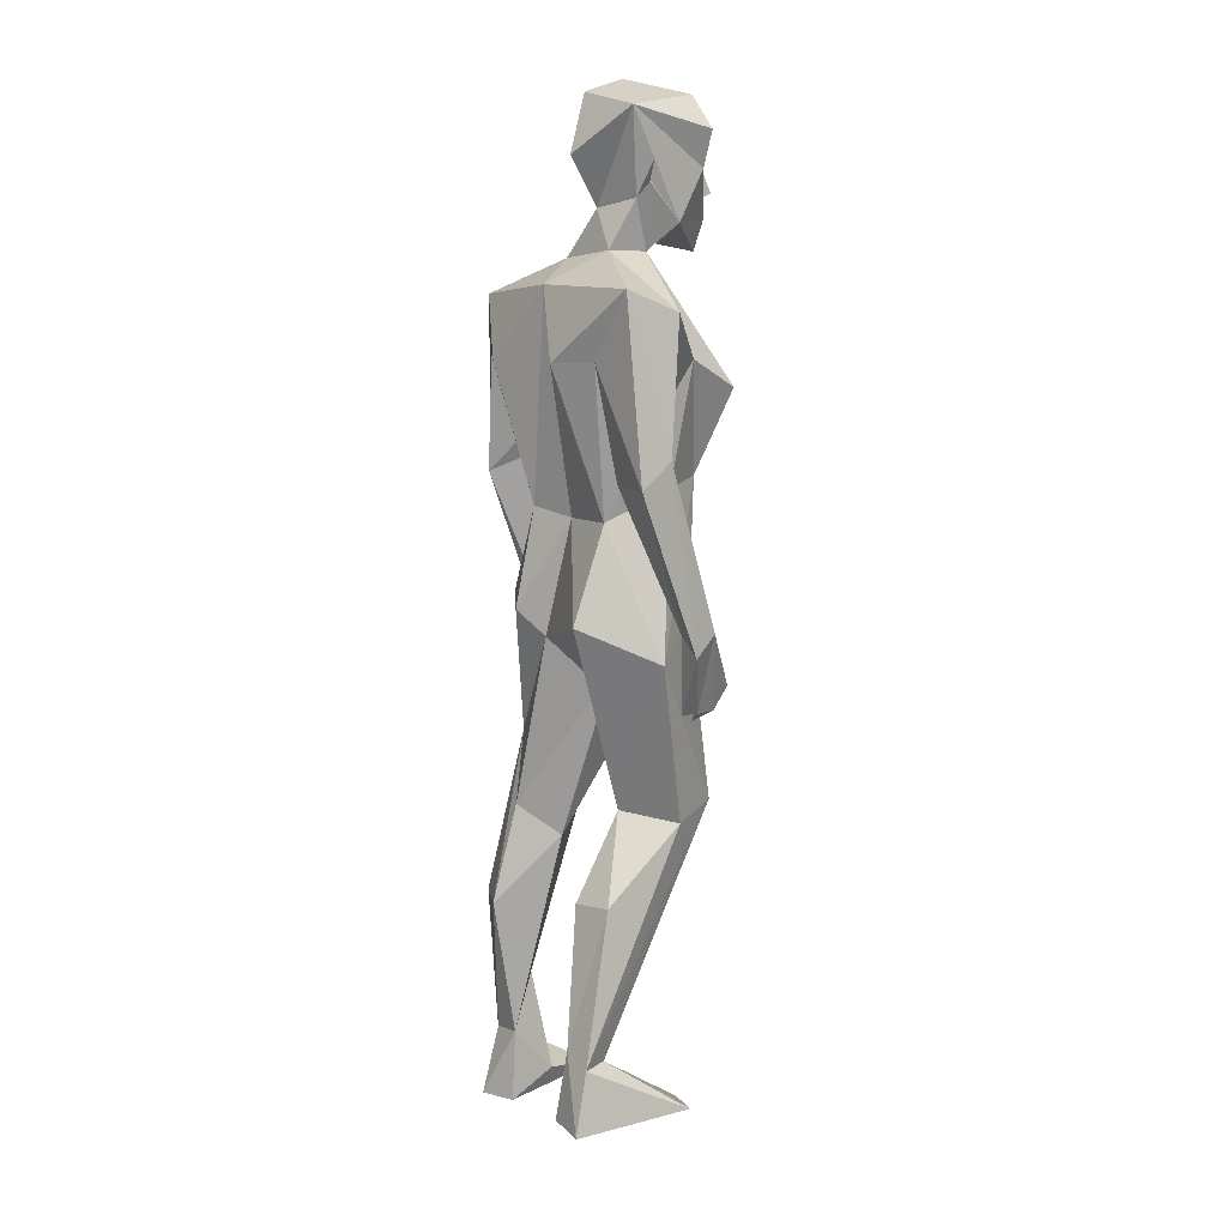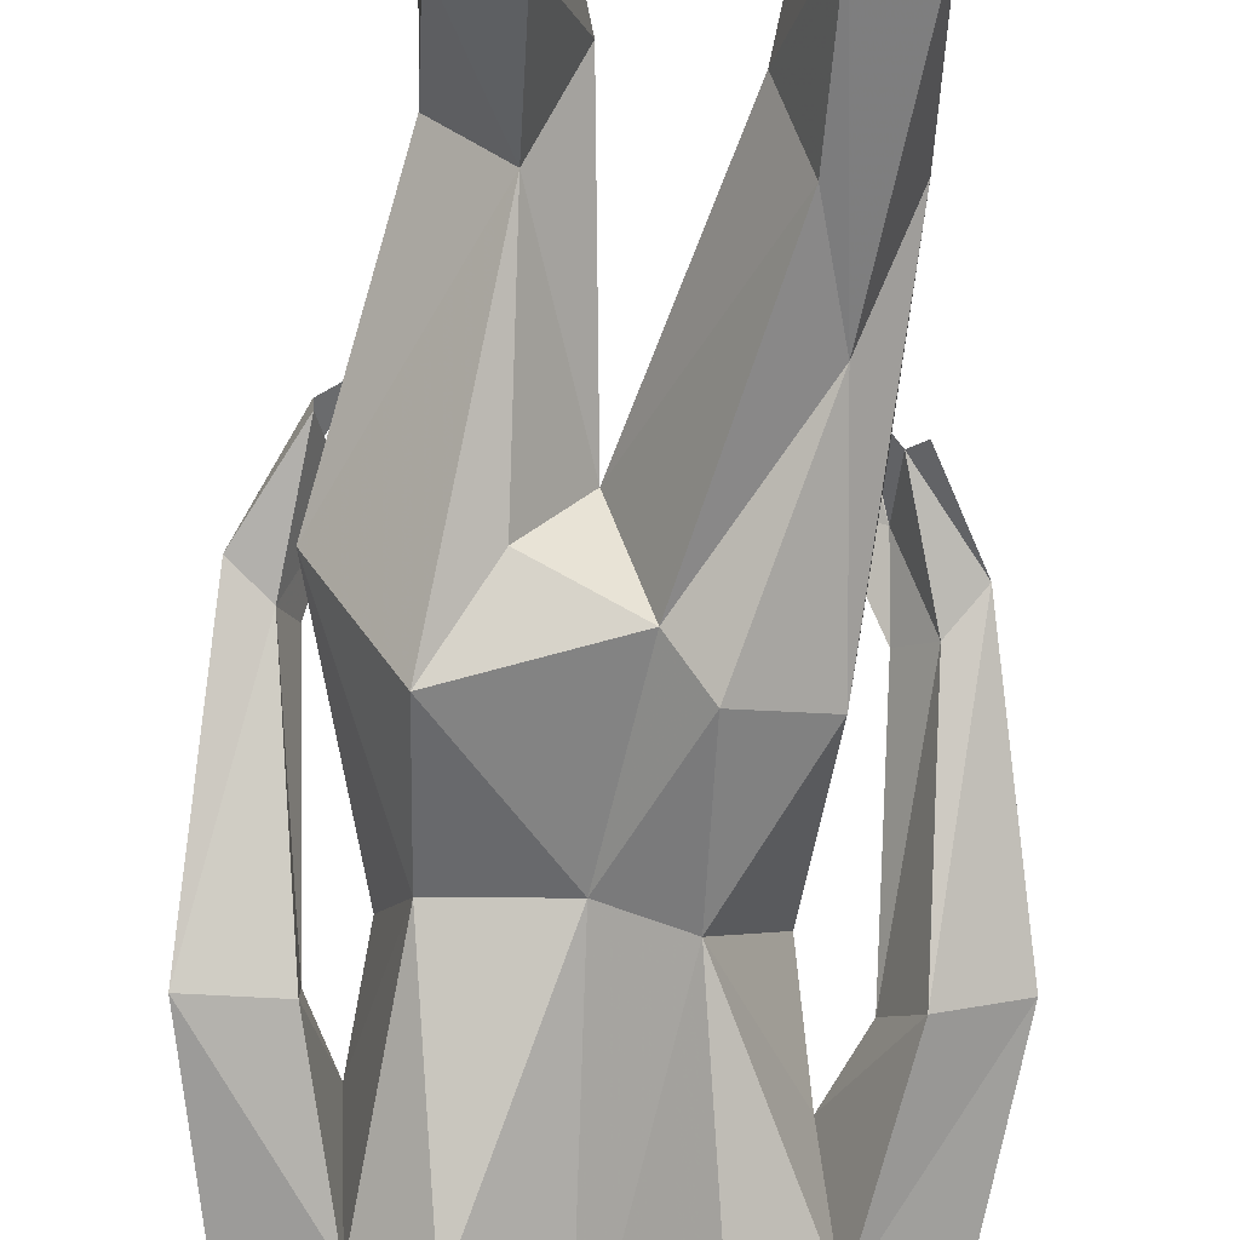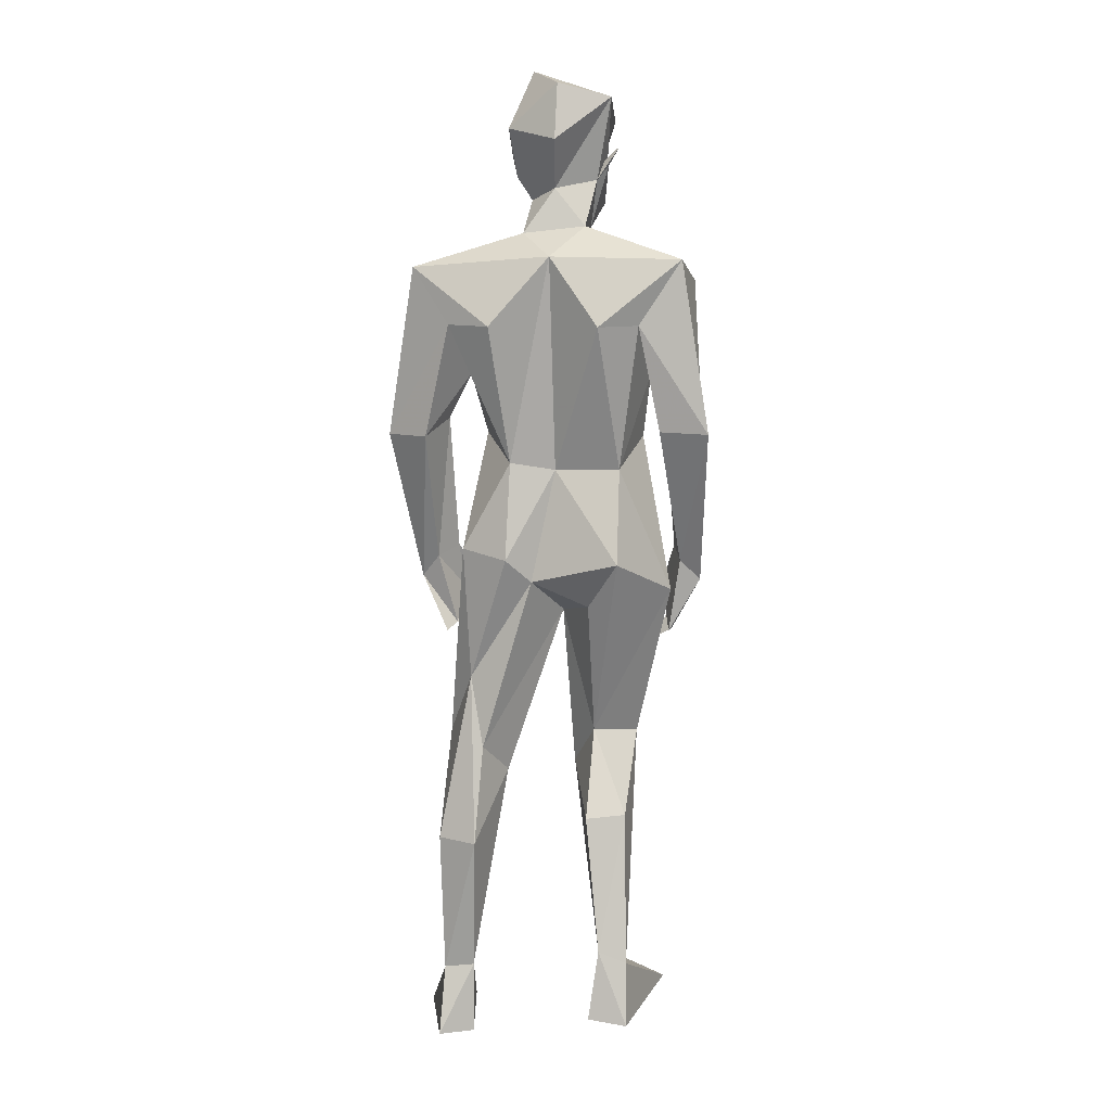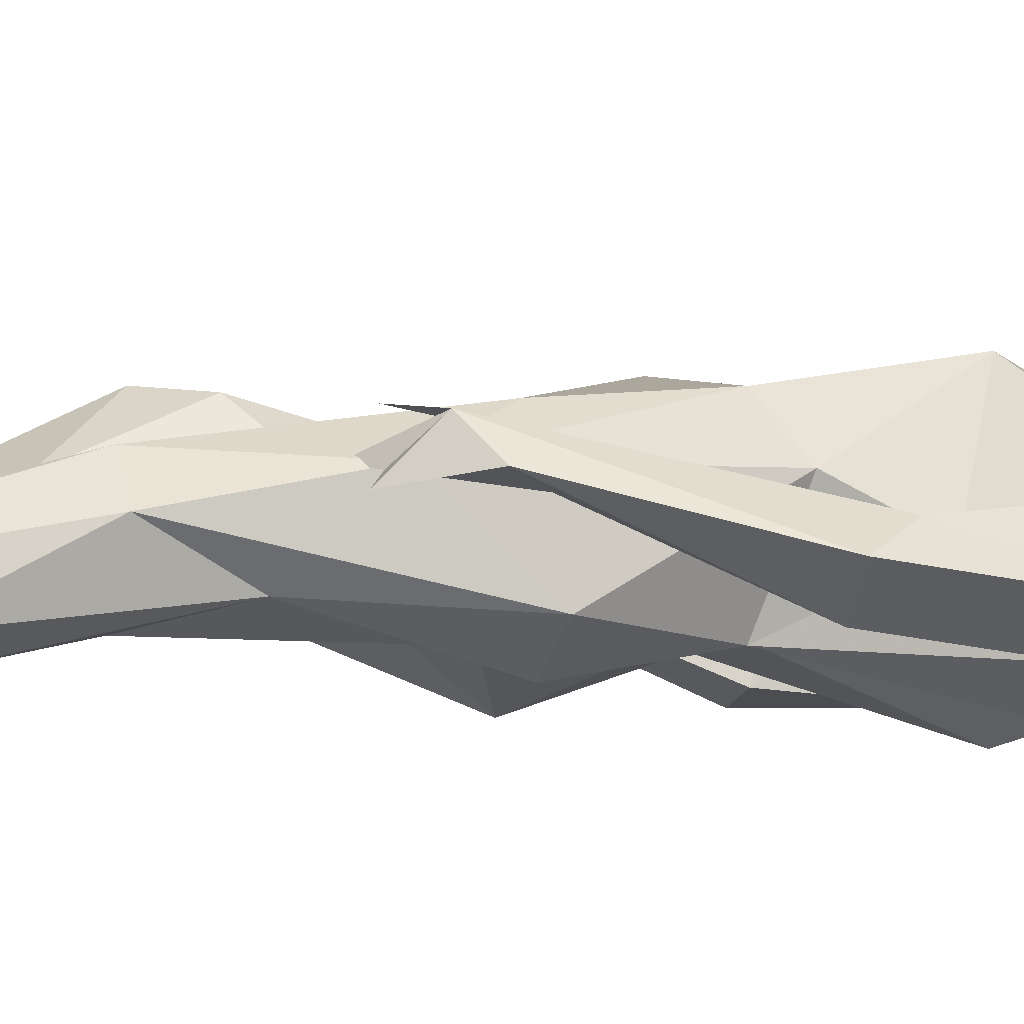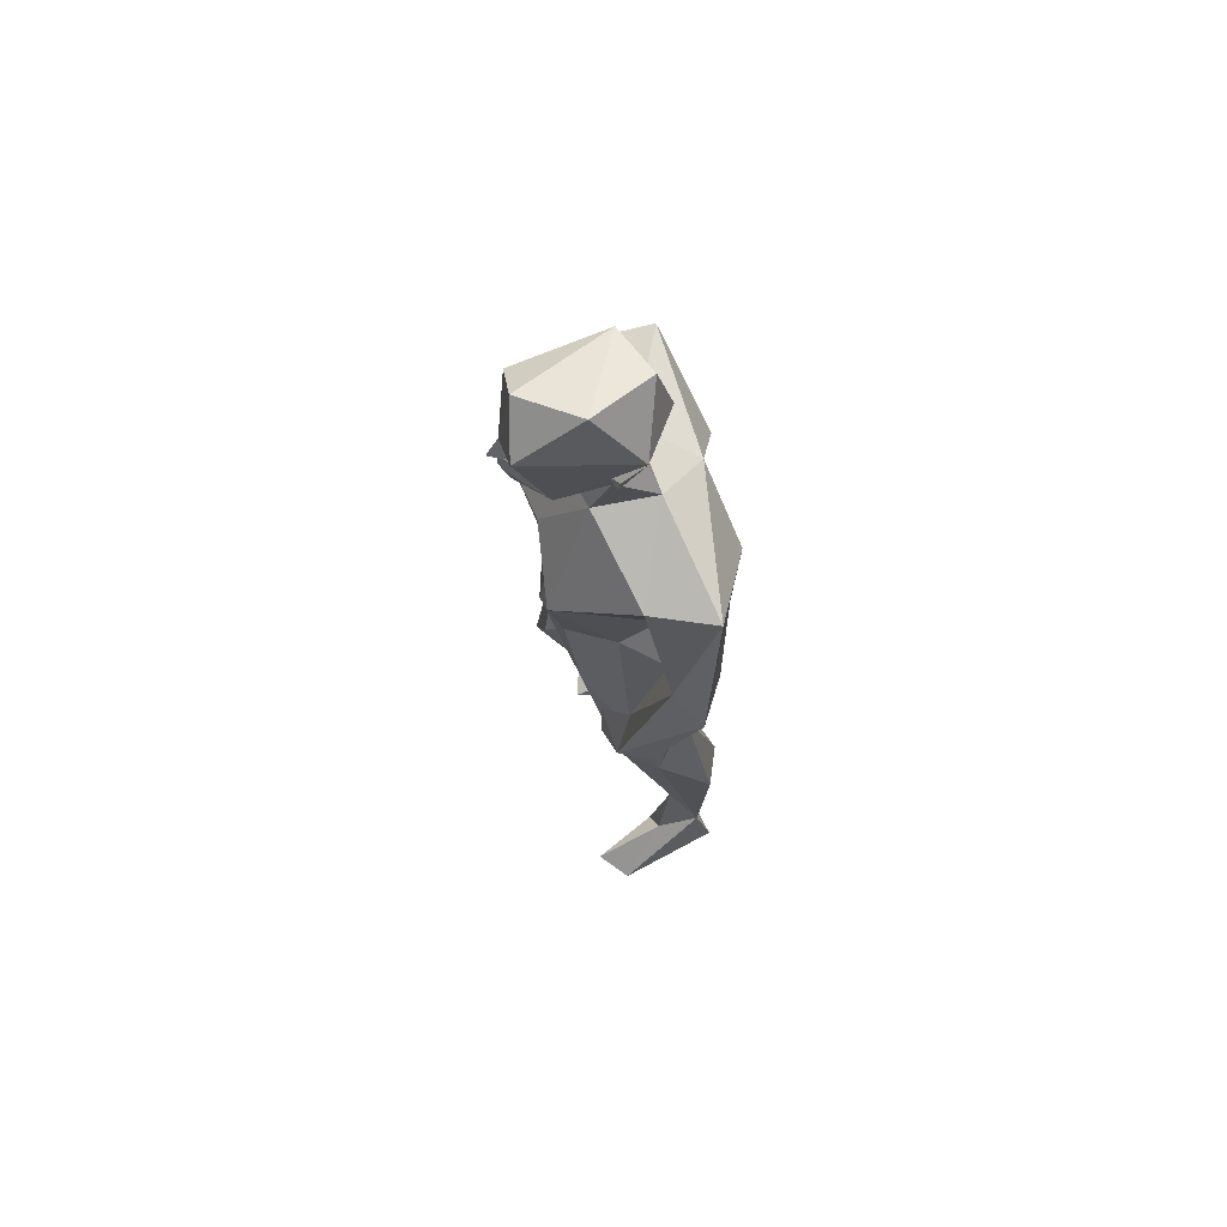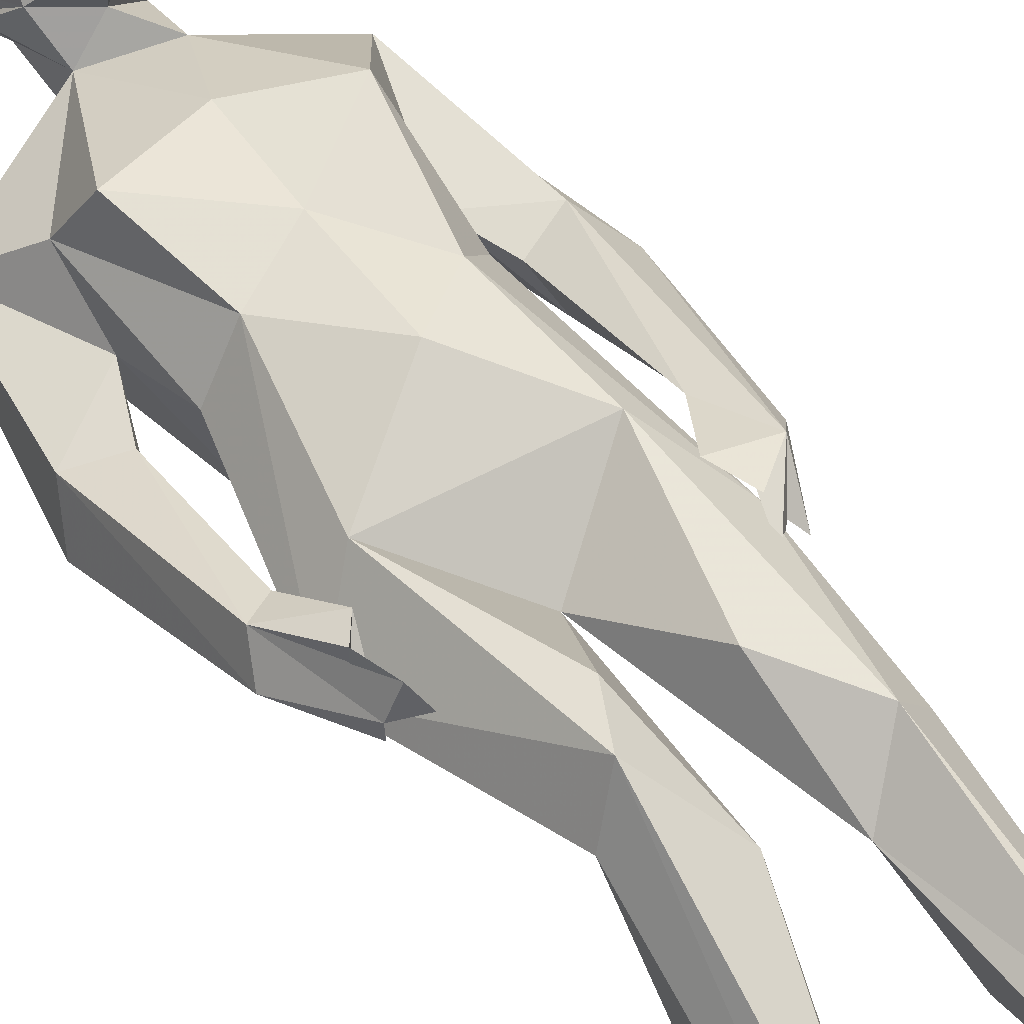
<metadata>
{"format":"obj","ext":"obj","renderer":"f3d","projection":"perspective","resolution":1024,"background":"white","views":[{"elev":9.2,"azim":-119.5,"up":"+Y"},{"elev":-72.5,"azim":-2.4,"up":"+Z"},{"elev":8.3,"azim":-170.2,"up":"+Y"},{"elev":-10.7,"azim":81.1,"up":"+Z"},{"elev":70.0,"azim":78.3,"up":"+Y"},{"elev":53.1,"azim":-33.9,"up":"+Z"}]}
</metadata>
<code>
o body_Plane
v -0.4598 1.474 -0.03905
v -0.2276 1.984 0.1595
v -0.2187 1.457 -0.1179
v -0.219 2.822 -0.05504
v -0.0127 2.757 0.235
v 0.134 2.982 -0.1202
v -0.4289 3.122 -0.2443
v -0.002829 3.689 -0.02129
v -0.7179 2.915 0.1786
v -0.4125 3.699 -0.03601
v 0.005347 3.493 0.7082
v -0.334 3.932 0.5991
v -0.4677 3.153 0.4888
v -0.4008 0.5444 -0.03484
v -0.2701 0.3401 -0.08304
v -0.3186 0.6173 -0.2316
v -0.3144 4.592 -0.3214
v 0.006674 5.018 -0.1914
v 0.02051 4.147 0.6248
v -0.003395 4.62 0.6817
v -0.497 4.44 0.7628
v -0.5888 4.608 0.4382
v -0.5458 4.598 -0.1677
v -0.8055 5 -0.1181
v -0.9763 3.931 -0.1189
v -0.1643 5.202 0.3772
v 0.1813 5.084 0.4377
v -0.001208 5.247 0.5283
v -0.5746 4.279 0.2186
v -0.9098 4.079 0.1057
v -0.677 4.004 0.1334
v -0.6719 3.942 -0.099
v -0.7669 3.089 0.2593
v -0.8956 2.971 0.2802
v -0.8435 3.095 0.4307
v -0.7132 3.174 0.4017
v -0.2227 2.279 0.6681
v -0.3508 2.014 0.707
v -0.6981 2.616 0.4076
v -0.6322 2.612 0.5573
v -0.7088 2.765 0.6011
v -0.7029 2.779 0.4647
v -0.6177 2.894 0.5687
v -0.6913 2.619 0.3094
v -0.8527 4.873 0.1852
v -0.493 0.5412 -0.2019
v -0.665 0.2583 0.3954
v -0.5061 0.1484 -0.2767
v -0.4134 0.2391 0.4528
v -0.2604 0.1795 -0.2785
v 0.242 5.411 0.6268
v 0.2291 5.878 0.8136
v 0.193 5.669 0.7373
v 9e-05 5.508 0.8476
v -0.001275 5.534 0.9077
v 0.1244 5.66 0.7426
v -0.004337 5.697 0.8352
v 0.02372 5.377 0.83
v 0.2034 5.375 0.3232
v 0.2486 5.614 0.3621
v -0.02874 6.093 0.7595
v 0.212 6.185 0.4359
v 0.3267 5.814 0.1749
v 0.001878 5.736 -0.01998
v 0.000475 6.085 0.0717
v -0.002861 5.202 0.7901
v 0.3294 5.664 0.3102
v 0.2997 5.522 0.3148
v -0.4707 1.923 0.437
v 0.6993 0.437 -0.1722
v 0.7166 1.323 -0.2244
v 0.711 1.958 0.1304
v 0.3259 1.715 0.08446
v 0.4421 1.914 -0.1659
v 0.4695 1.312 -0.3125
v 0.5392 2.35 -0.06208
v 0.5468 1.92 0.3451
v 0.2583 2.277 0.4202
v 0.658 2.726 0.3025
v 0.4099 3.066 0.5426
v 0.2776 3.133 -0.2432
v 0.5786 3.184 -0.09728
v 0.311 3.736 0.6211
v 0.5848 0.798 0.001186
v 0.6722 0.3166 0.08881
v 0.5549 0.1603 0.129
v 0.5159 0.4559 -0.1475
v 0.503 3.892 0.3496
v 0.2682 3.737 -0.1218
v 0.5668 4.281 0.1332
v 0.6401 4.601 -0.2078
v 0.3634 4.593 -0.3366
v 0.4345 4.428 0.7206
v 0.8879 4.955 -0.0985
v 0.7364 4.905 0.2711
v 0.2177 5.164 0.07194
v -0.1666 5.208 0.1326
v 0.9168 4.09 0.1435
v 1.074 3.901 -0.00248
v 0.9206 2.954 0.2443
v 0.8044 3.898 -0.151
v 0.8081 2.813 0.421
v 0.6983 4.002 0.08321
v 0.6951 3.152 0.3206
v 0.806 3.091 0.1977
v 0.5336 2.856 0.4562
v 0.682 2.874 0.4087
v 0.5998 2.641 0.4728
v 0.6982 2.645 0.2678
v 0.7527 2.598 0.2008
v 0.5875 2.522 0.3021
v 0.7405 0.05287 0.5273
v 0.9083 0.01062 0.362
v 0.5134 0.01376 -0.1699
v -0.2671 5.887 0.7523
v -0.2012 5.67 0.7342
v -0.09887 5.687 0.728
v -0.1251 5.662 0.7439
v -0.0172 5.4 0.8534
v -0.2287 5.361 0.5607
v -0.2836 5.585 0.3317
v -0.3198 6.003 0.202
v 0.03157 5.445 0.1682
v -0.2356 5.606 0.3615
v -0.2187 5.498 0.2813
v -0.3575 5.707 0.3165
v -0.06724 1.723 0.3803
v -0.5157 3.884 0.3316
v -0.5707 2.546 0.4456
v 0.1026 5.689 0.7287
v 0.7182 0.01263 -0.2734
f 1 2 3
f 2 4 5
f 6 7 8
f 9 10 7
f 11 12 13
f 14 15 16
f 17 18 8
f 19 20 21
f 12 21 22
f 23 24 17
f 23 25 24
f 20 26 21
f 27 28 26
f 29 30 31
f 32 33 25
f 34 35 30
f 31 35 36
f 5 13 37
f 38 13 9
f 2 9 7
f 2 7 4
f 35 39 40
f 41 42 43
f 43 44 33
f 33 36 43
f 43 42 44
f 29 32 23
f 29 31 32
f 22 45 29
f 44 42 39
f 34 44 39
f 35 43 36
f 14 46 47
f 47 46 48
f 48 46 16
f 49 48 50
f 50 15 49
f 51 52 53
f 53 54 51
f 55 54 56
f 57 55 56
f 54 58 51
f 51 59 60
f 52 61 57
f 52 62 61
f 63 64 65
f 65 62 63
f 63 52 51
f 63 62 52
f 66 28 51
f 63 60 67
f 60 59 68
f 22 26 45
f 10 23 17
f 69 38 9
f 14 38 46
f 70 71 72
f 73 74 75
f 76 71 75
f 77 78 73
f 79 80 77
f 81 82 76
f 6 8 81
f 83 11 80
f 84 85 70
f 86 84 87
f 88 79 82
f 89 81 8
f 83 19 11
f 89 90 88
f 91 89 92
f 90 93 88
f 18 92 89
f 94 91 92
f 27 20 93
f 95 27 93
f 94 96 95
f 18 97 96
f 90 98 95
f 98 94 95
f 98 99 94
f 100 101 99
f 102 99 98
f 103 104 98
f 105 104 103
f 76 82 72
f 82 79 72
f 106 102 104
f 107 108 106
f 109 107 105
f 105 107 104
f 102 110 100
f 101 90 91
f 103 98 90
f 108 107 102
f 111 109 102
f 111 107 109
f 107 111 102
f 109 110 102
f 110 109 100
f 107 106 104
f 112 113 85
f 114 86 87
f 86 112 85
f 112 86 114
f 57 115 116
f 117 118 57
f 54 55 57
f 58 119 66
f 66 119 120
f 119 54 116
f 116 120 119
f 26 120 121
f 61 115 57
f 65 122 62
f 64 122 65
f 64 123 122
f 121 120 124
f 124 120 125
f 122 116 115
f 125 122 123
f 97 26 125
f 120 26 28
f 66 120 28
f 125 126 124
f 121 124 126
f 18 96 94
f 95 93 90
f 88 93 83
f 89 82 81
f 71 70 75
f 97 123 96
f 96 59 27
f 3 127 16
f 10 29 23
f 38 69 46
f 46 69 1
f 127 3 2
f 1 69 2
f 38 127 37
f 127 2 5
f 127 5 37
f 69 9 2
f 4 6 5
f 13 5 80
f 4 7 6
f 13 80 11
f 13 12 9
f 46 1 16
f 9 128 10
f 11 19 12
f 7 10 8
f 10 17 8
f 30 24 25
f 12 19 21
f 29 128 22
f 20 27 26
f 17 24 18
f 22 21 26
f 18 24 97
f 24 45 97
f 45 26 97
f 23 32 25
f 29 45 30
f 14 49 15
f 32 31 33
f 25 33 34
f 30 25 34
f 31 36 33
f 31 30 35
f 38 37 13
f 43 35 41
f 41 35 40
f 33 44 34
f 35 34 39
f 41 40 42
f 42 129 39
f 40 39 129
f 42 40 129
f 47 48 49
f 50 48 16
f 50 16 15
f 68 63 67
f 57 56 130
f 130 53 52
f 130 52 57
f 53 56 54
f 54 119 58
f 66 51 58
f 64 63 123
f 60 63 51
f 59 123 63
f 27 59 28
f 51 28 59
f 73 84 77
f 68 67 60
f 128 12 22
f 9 12 128
f 1 3 16
f 87 73 75
f 74 5 6
f 70 72 77
f 76 72 71
f 72 79 77
f 78 5 73
f 74 6 76
f 91 99 101
f 77 80 78
f 6 81 76
f 78 80 5
f 79 83 80
f 86 85 84
f 75 70 87
f 89 88 82
f 83 93 19
f 89 91 90
f 19 93 20
f 8 18 89
f 96 27 95
f 101 105 103
f 99 102 100
f 100 105 101
f 98 104 102
f 106 108 102
f 100 109 105
f 90 101 103
f 114 131 113
f 114 87 131
f 87 70 131
f 85 113 70
f 113 131 70
f 112 114 113
f 54 57 118
f 117 57 116
f 116 54 118
f 121 125 26
f 61 122 115
f 62 122 61
f 14 127 38
f 125 120 122
f 122 120 116
f 123 97 125
f 121 126 125
f 18 94 92
f 88 83 79
f 74 76 75
f 84 70 77
f 96 123 59
f 10 128 29
f 30 45 24
f 14 47 49
f 68 59 63
f 73 87 84
f 74 73 5
f 91 94 99
f 14 16 127

</code>
